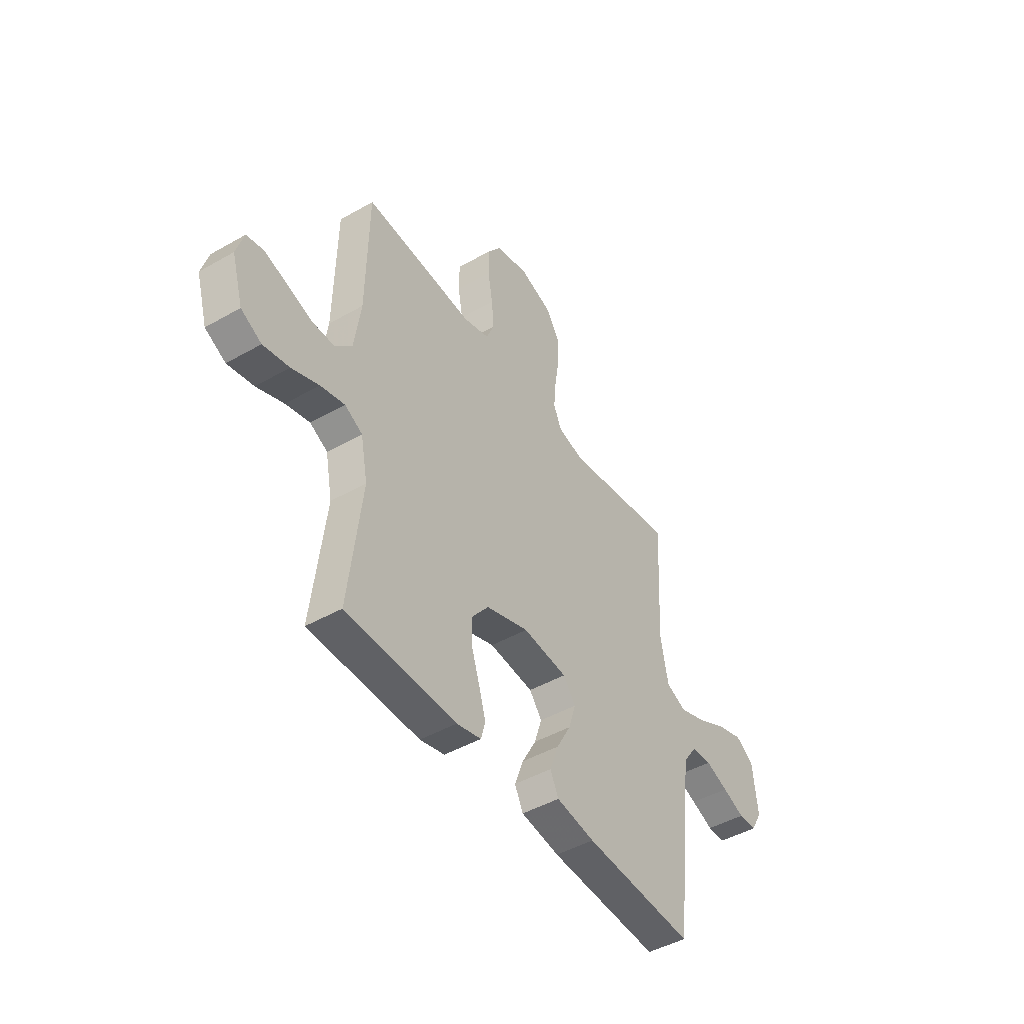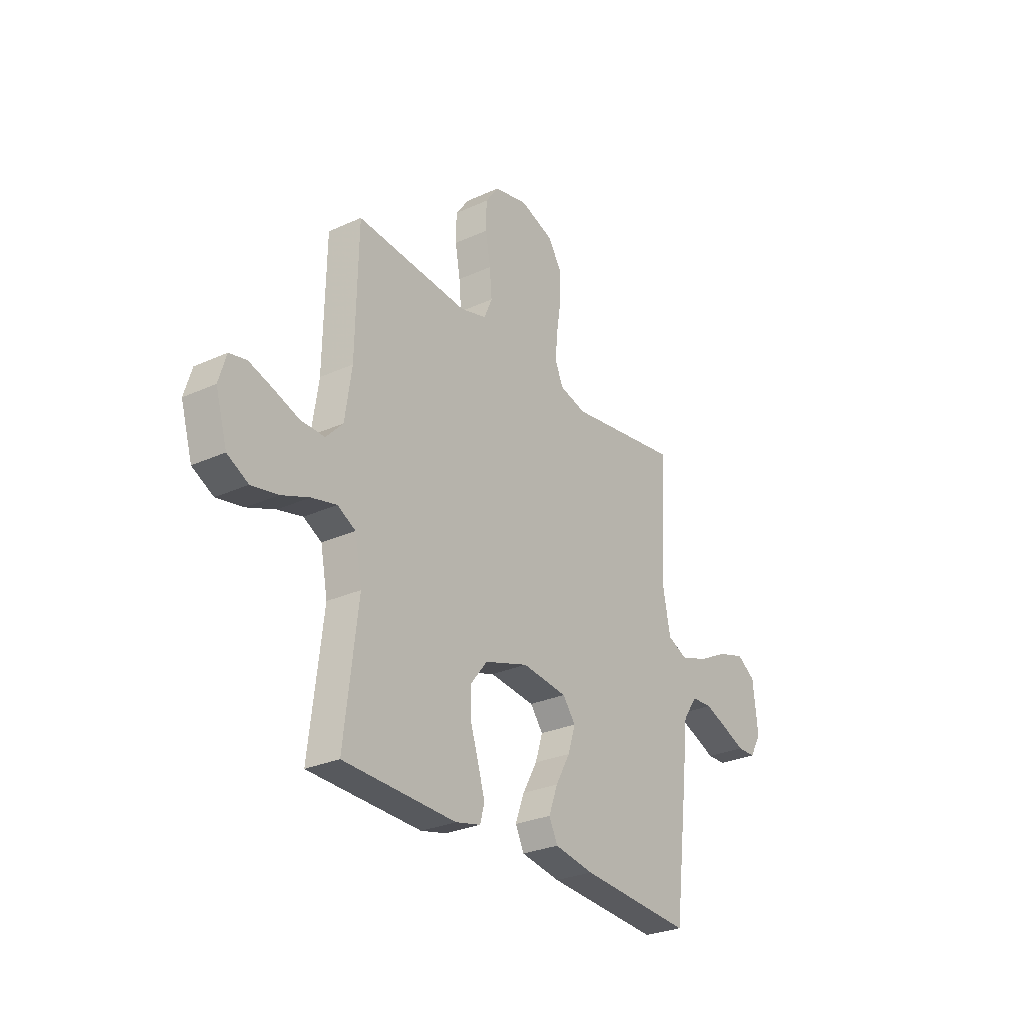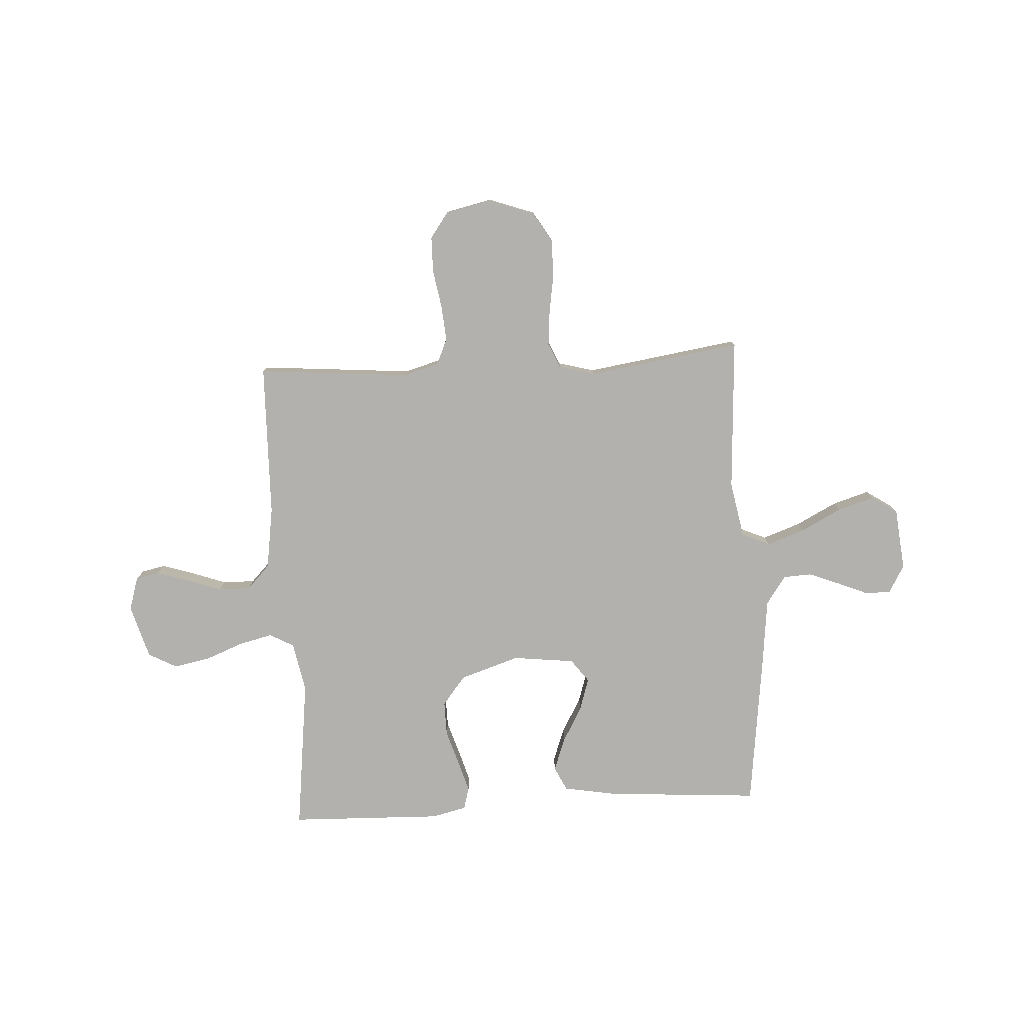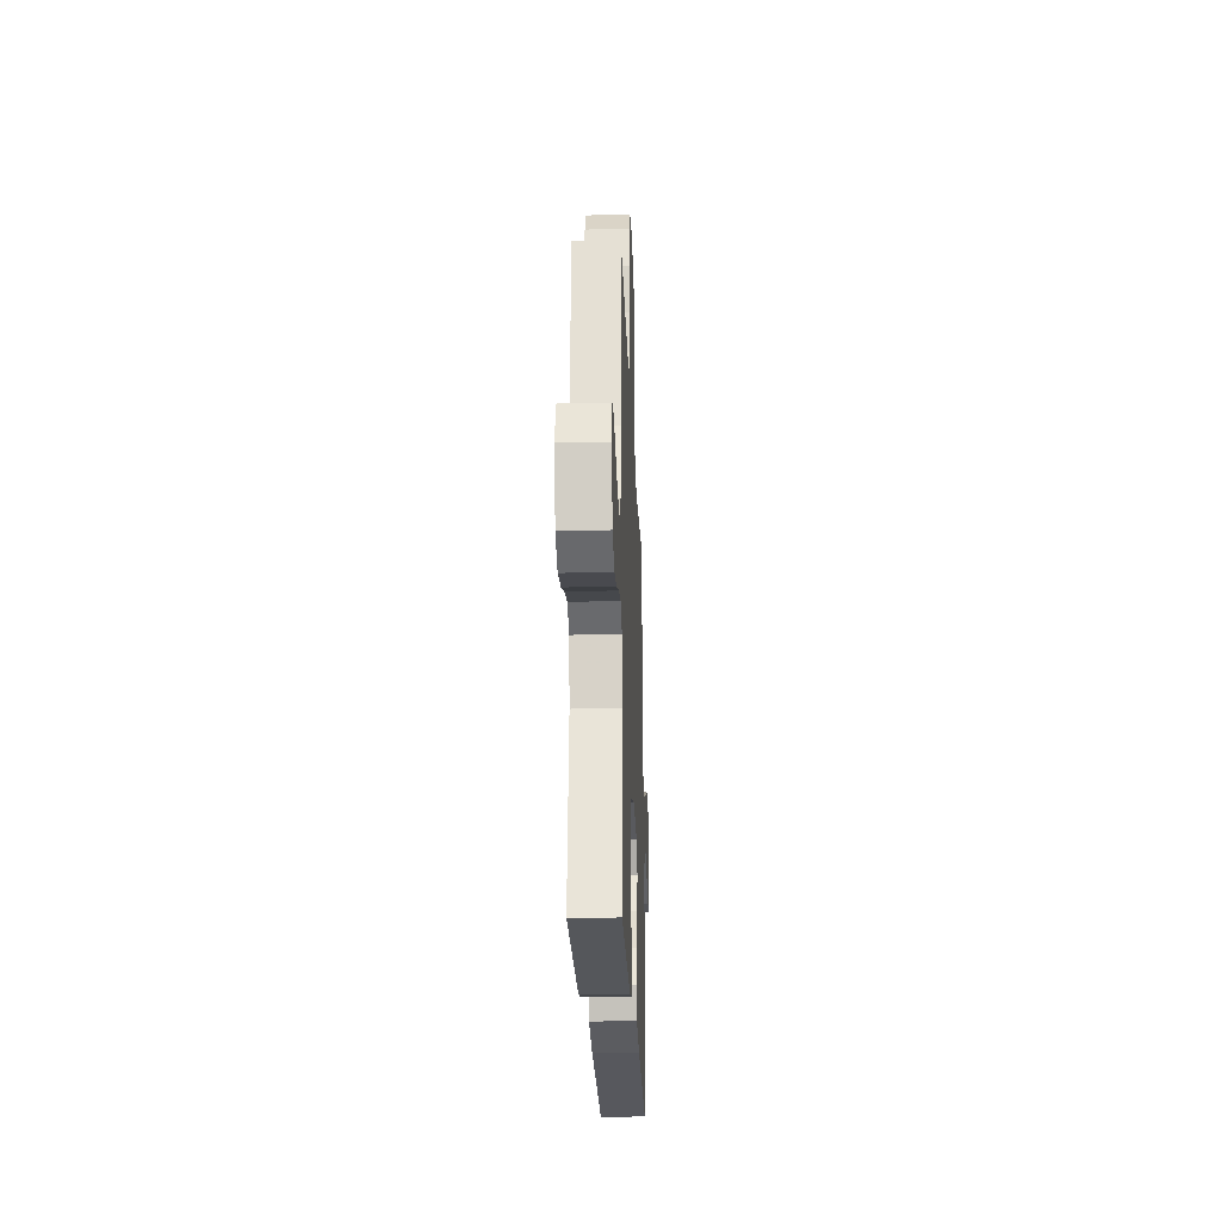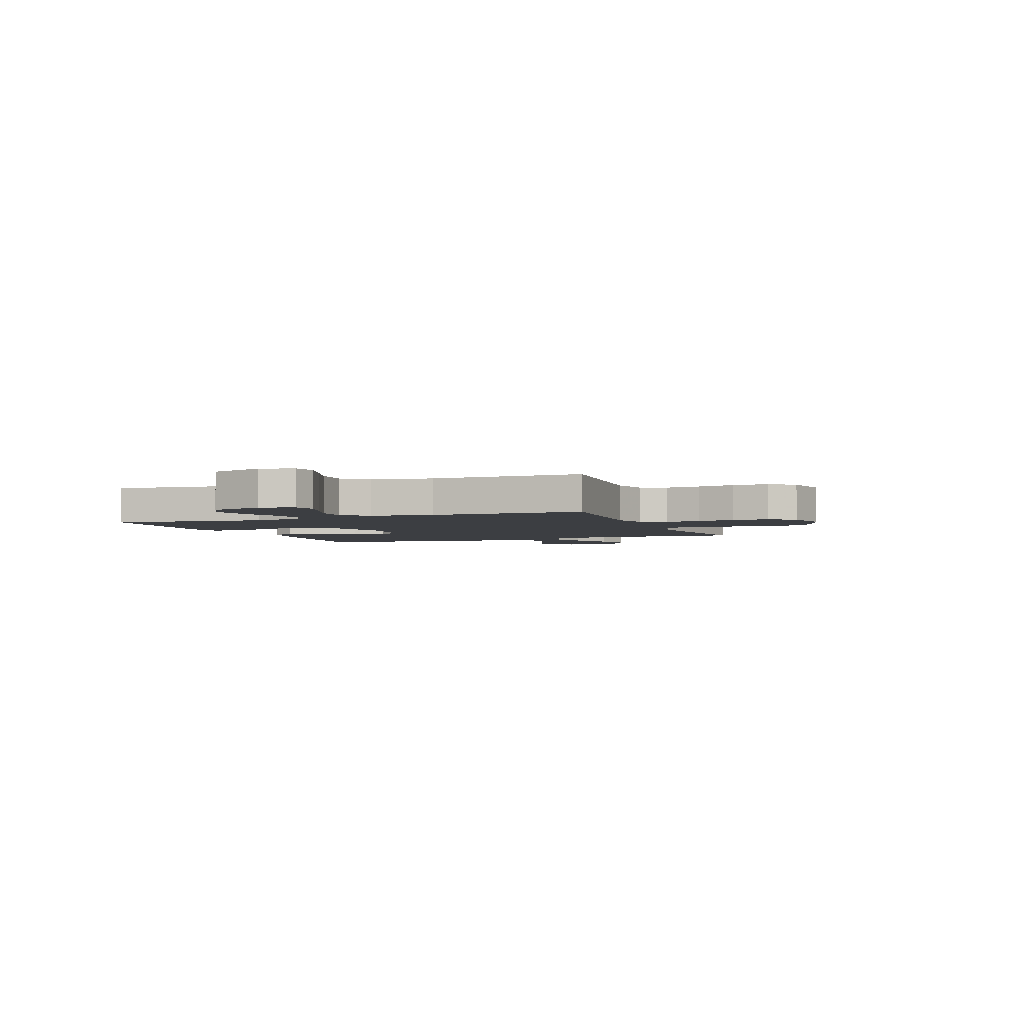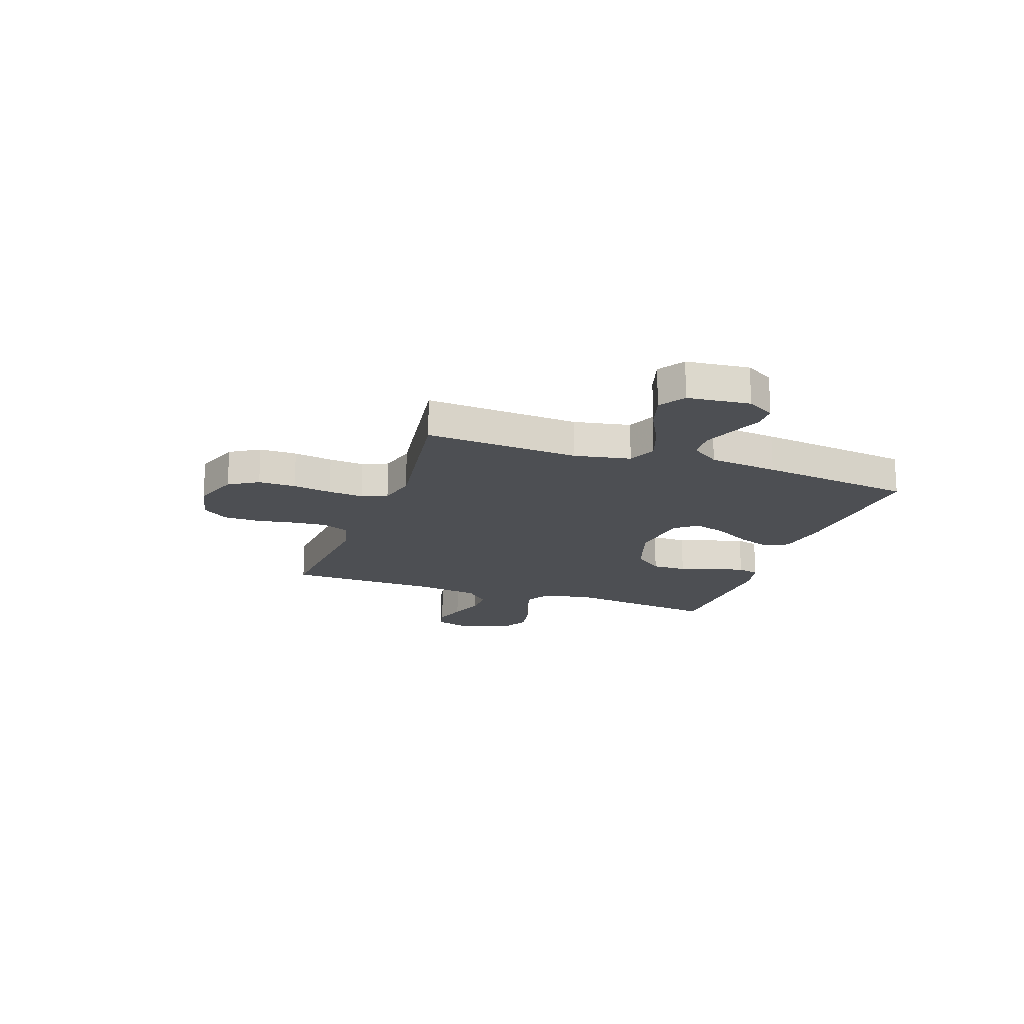
<metadata>
{"format":"obj","ext":"obj","renderer":"f3d","projection":"perspective","resolution":1024,"background":"white","views":[{"elev":-45.7,"azim":-56.7,"up":"+Z"},{"elev":-28.2,"azim":-55.4,"up":"+Z"},{"elev":-79.3,"azim":3.2,"up":"+Y"},{"elev":-24.8,"azim":-87.7,"up":"+Z"},{"elev":-3.4,"azim":-68.6,"up":"+Y"},{"elev":-18.0,"azim":70.6,"up":"+Y"}]}
</metadata>
<code>
v 0.5 0.07 0.5
v 0.483 0.07 0.2
v 0.504 0.07 0.09
v 0.559 0.07 0.066
v 0.633 0.07 0.092
v 0.713 0.07 0.133
v 0.785 0.07 0.155
v 0.835 0.07 0.122
v 0.848 0.07 0
v 0.817 0.07 -0.054
v 0.768 0.07 -0.055
v 0.708 0.07 -0.03
v 0.646 0.07 -0.006
v 0.591 0.07 -0.009
v 0.552 0.07 -0.065
v 0.537 0.07 -0.2
v 0.5 0.07 -0.5
v 0.2 0.07 -0.479
v 0.095 0.07 -0.461
v 0.072 0.07 -0.414
v 0.096 0.07 -0.349
v 0.135 0.07 -0.279
v 0.155 0.07 -0.216
v 0.121 0.07 -0.171
v 0 0.07 -0.157
v -0.117 0.07 -0.195
v -0.162 0.07 -0.252
v -0.161 0.07 -0.32
v -0.139 0.07 -0.389
v -0.121 0.07 -0.45
v -0.133 0.07 -0.493
v -0.2 0.07 -0.509
v -0.5 0.07 -0.5
v -0.464 0.07 -0.2
v -0.483 0.07 -0.102
v -0.531 0.07 -0.076
v -0.597 0.07 -0.092
v -0.671 0.07 -0.121
v -0.742 0.07 -0.135
v -0.798 0.07 -0.105
v -0.829 0.07 0
v -0.809 0.07 0.066
v -0.763 0.07 0.076
v -0.7 0.07 0.056
v -0.632 0.07 0.032
v -0.569 0.07 0.031
v -0.524 0.07 0.078
v -0.506 0.07 0.2
v -0.5 0.07 0.5
v -0.2 0.07 0.475
v -0.13 0.07 0.495
v -0.108 0.07 0.546
v -0.114 0.07 0.615
v -0.127 0.07 0.69
v -0.126 0.07 0.76
v -0.09 0.07 0.81
v 0 0.07 0.83
v 0.09 0.07 0.798
v 0.125 0.07 0.741
v 0.125 0.07 0.668
v 0.113 0.07 0.592
v 0.107 0.07 0.523
v 0.129 0.07 0.474
v 0.2 0.07 0.455
v 0.5 0 0.5
v 0.483 0 0.2
v 0.504 0 0.09
v 0.559 0 0.066
v 0.633 0 0.092
v 0.713 0 0.133
v 0.785 0 0.155
v 0.835 0 0.122
v 0.848 0 0
v 0.817 0 -0.054
v 0.768 0 -0.055
v 0.708 0 -0.03
v 0.646 0 -0.006
v 0.591 0 -0.009
v 0.552 0 -0.065
v 0.537 0 -0.2
v 0.5 0 -0.5
v 0.2 0 -0.479
v 0.095 0 -0.461
v 0.072 0 -0.414
v 0.096 0 -0.349
v 0.135 0 -0.279
v 0.155 0 -0.216
v 0.121 0 -0.171
v 0 0 -0.157
v -0.117 0 -0.195
v -0.162 0 -0.252
v -0.161 0 -0.32
v -0.139 0 -0.389
v -0.121 0 -0.45
v -0.133 0 -0.493
v -0.2 0 -0.509
v -0.5 0 -0.5
v -0.464 0 -0.2
v -0.483 0 -0.102
v -0.531 0 -0.076
v -0.597 0 -0.092
v -0.671 0 -0.121
v -0.742 0 -0.135
v -0.798 0 -0.105
v -0.829 0 0
v -0.809 0 0.066
v -0.763 0 0.076
v -0.7 0 0.056
v -0.632 0 0.032
v -0.569 0 0.031
v -0.524 0 0.078
v -0.506 0 0.2
v -0.5 0 0.5
v -0.2 0 0.475
v -0.13 0 0.495
v -0.108 0 0.546
v -0.114 0 0.615
v -0.127 0 0.69
v -0.126 0 0.76
v -0.09 0 0.81
v 0 0 0.83
v 0.09 0 0.798
v 0.125 0 0.741
v 0.125 0 0.668
v 0.113 0 0.592
v 0.107 0 0.523
v 0.129 0 0.474
v 0.2 0 0.455
f 58 59 60 61
f 58 61 62
f 57 58 62
f 56 57 62
f 53 54 55 56
f 52 53 56 62
f 51 52 62 63
f 48 49 50
f 47 48 50 51
f 42 43 44 45
f 40 41 42 45
f 40 45 46
f 37 38 39 40
f 36 37 40 46
f 35 36 46 47
f 31 32 33 34
f 31 34 35
f 28 29 30 31
f 28 31 35 47
f 19 20 21 22
f 19 22 23
f 18 19 23
f 15 16 17 18
f 14 15 18 23
f 9 10 11 12
f 9 12 13
f 8 9 13
f 5 6 7 8
f 4 5 8 13
f 3 4 13 14
f 64 1 2
f 64 2 3
f 63 64 3
f 27 28 47
f 26 27 47 51
f 25 26 51 63
f 3 14 23 24
f 3 24 25 63
f 125 124 123 122
f 126 125 122
f 126 122 121
f 126 121 120
f 120 119 118 117
f 126 120 117 116
f 127 126 116 115
f 114 113 112
f 115 114 112 111
f 109 108 107 106
f 109 106 105 104
f 110 109 104
f 104 103 102 101
f 110 104 101 100
f 111 110 100 99
f 98 97 96 95
f 99 98 95
f 95 94 93 92
f 111 99 95 92
f 86 85 84 83
f 87 86 83
f 87 83 82
f 82 81 80 79
f 87 82 79 78
f 76 75 74 73
f 77 76 73
f 77 73 72
f 72 71 70 69
f 77 72 69 68
f 78 77 68 67
f 66 65 128
f 67 66 128
f 67 128 127
f 111 92 91
f 115 111 91 90
f 127 115 90 89
f 88 87 78 67
f 127 89 88 67
f 1 65 66 2
f 2 66 67 3
f 3 67 68 4
f 4 68 69 5
f 5 69 70 6
f 6 70 71 7
f 7 71 72 8
f 8 72 73 9
f 9 73 74 10
f 10 74 75 11
f 11 75 76 12
f 12 76 77 13
f 13 77 78 14
f 14 78 79 15
f 15 79 80 16
f 16 80 81 17
f 17 81 82 18
f 18 82 83 19
f 19 83 84 20
f 20 84 85 21
f 21 85 86 22
f 22 86 87 23
f 23 87 88 24
f 24 88 89 25
f 25 89 90 26
f 26 90 91 27
f 27 91 92 28
f 28 92 93 29
f 29 93 94 30
f 30 94 95 31
f 31 95 96 32
f 32 96 97 33
f 33 97 98 34
f 34 98 99 35
f 35 99 100 36
f 36 100 101 37
f 37 101 102 38
f 38 102 103 39
f 39 103 104 40
f 40 104 105 41
f 41 105 106 42
f 42 106 107 43
f 43 107 108 44
f 44 108 109 45
f 45 109 110 46
f 46 110 111 47
f 47 111 112 48
f 48 112 113 49
f 49 113 114 50
f 50 114 115 51
f 51 115 116 52
f 52 116 117 53
f 53 117 118 54
f 54 118 119 55
f 55 119 120 56
f 56 120 121 57
f 57 121 122 58
f 58 122 123 59
f 59 123 124 60
f 60 124 125 61
f 61 125 126 62
f 62 126 127 63
f 63 127 128 64
f 64 128 65 1

</code>
